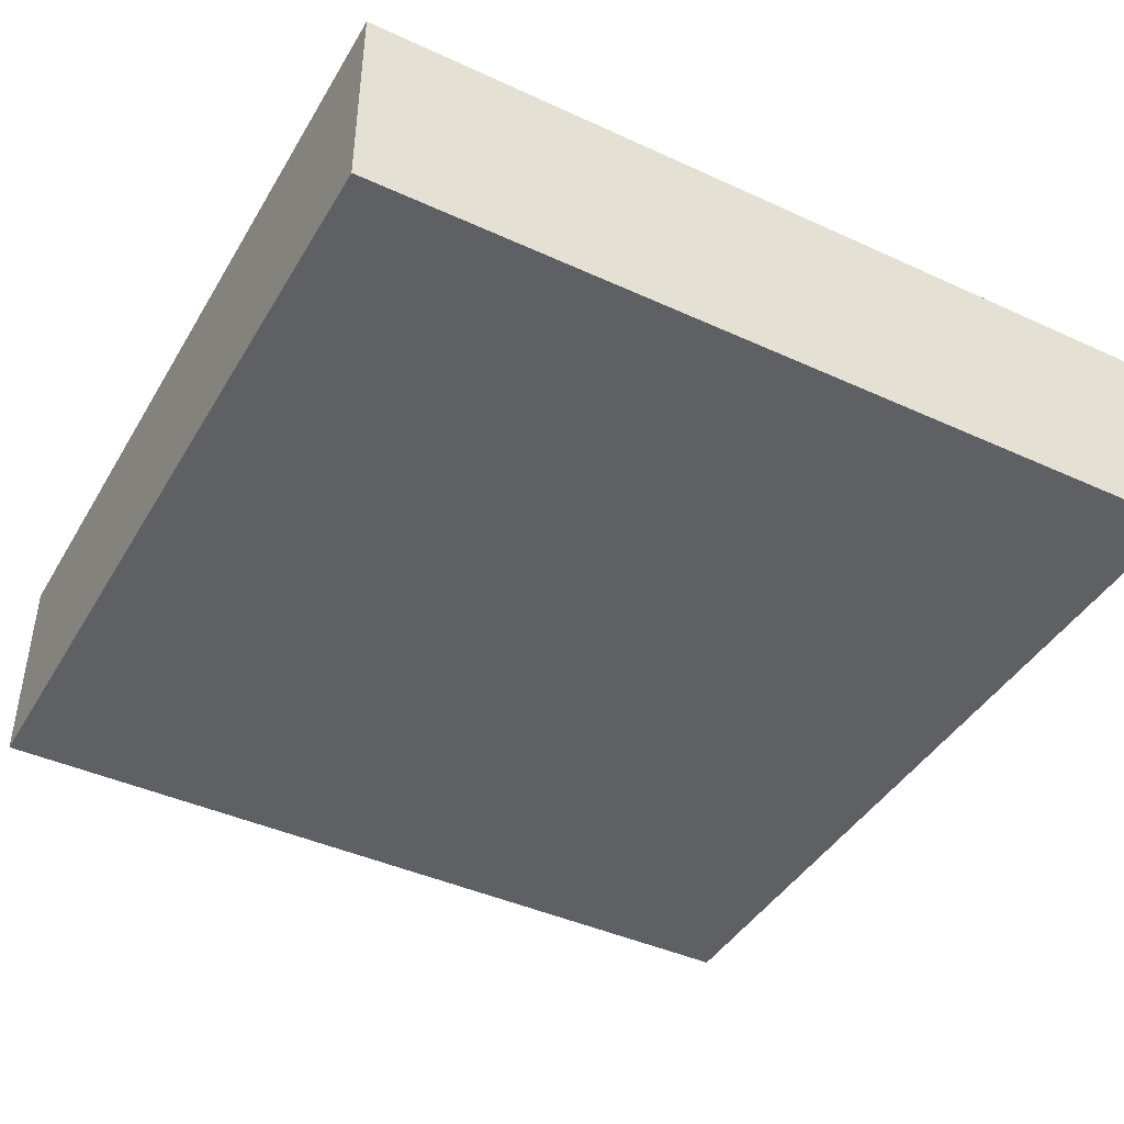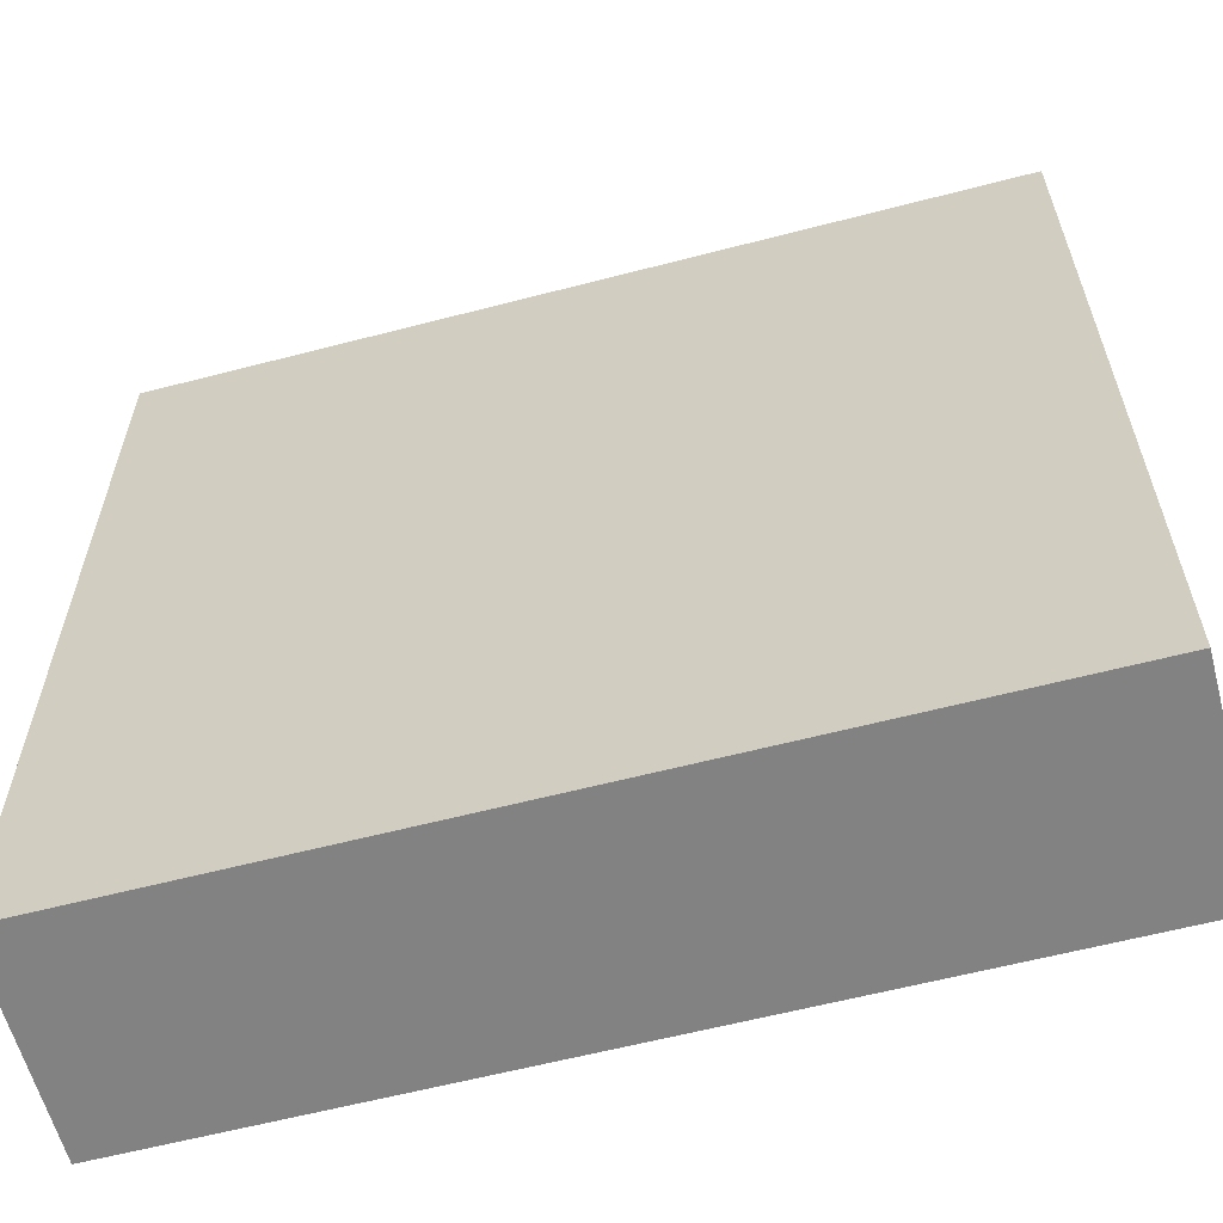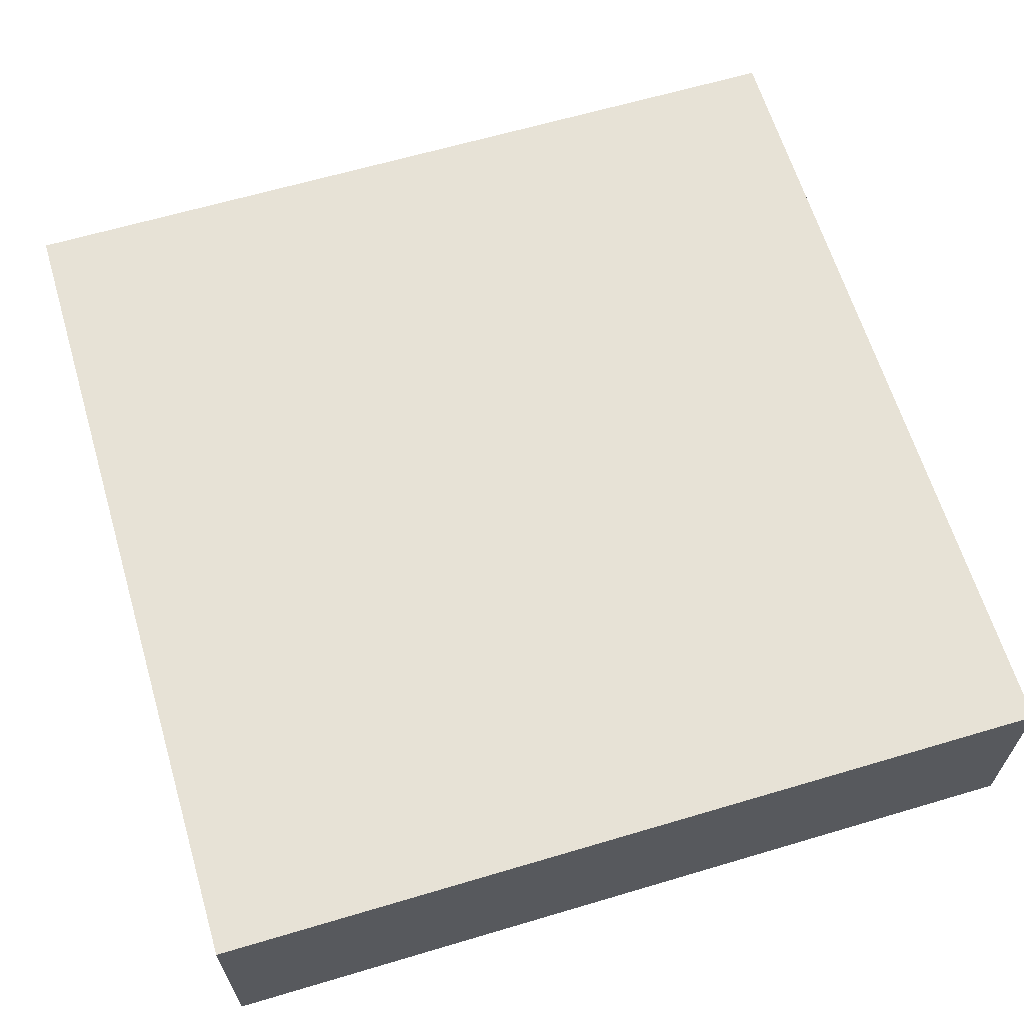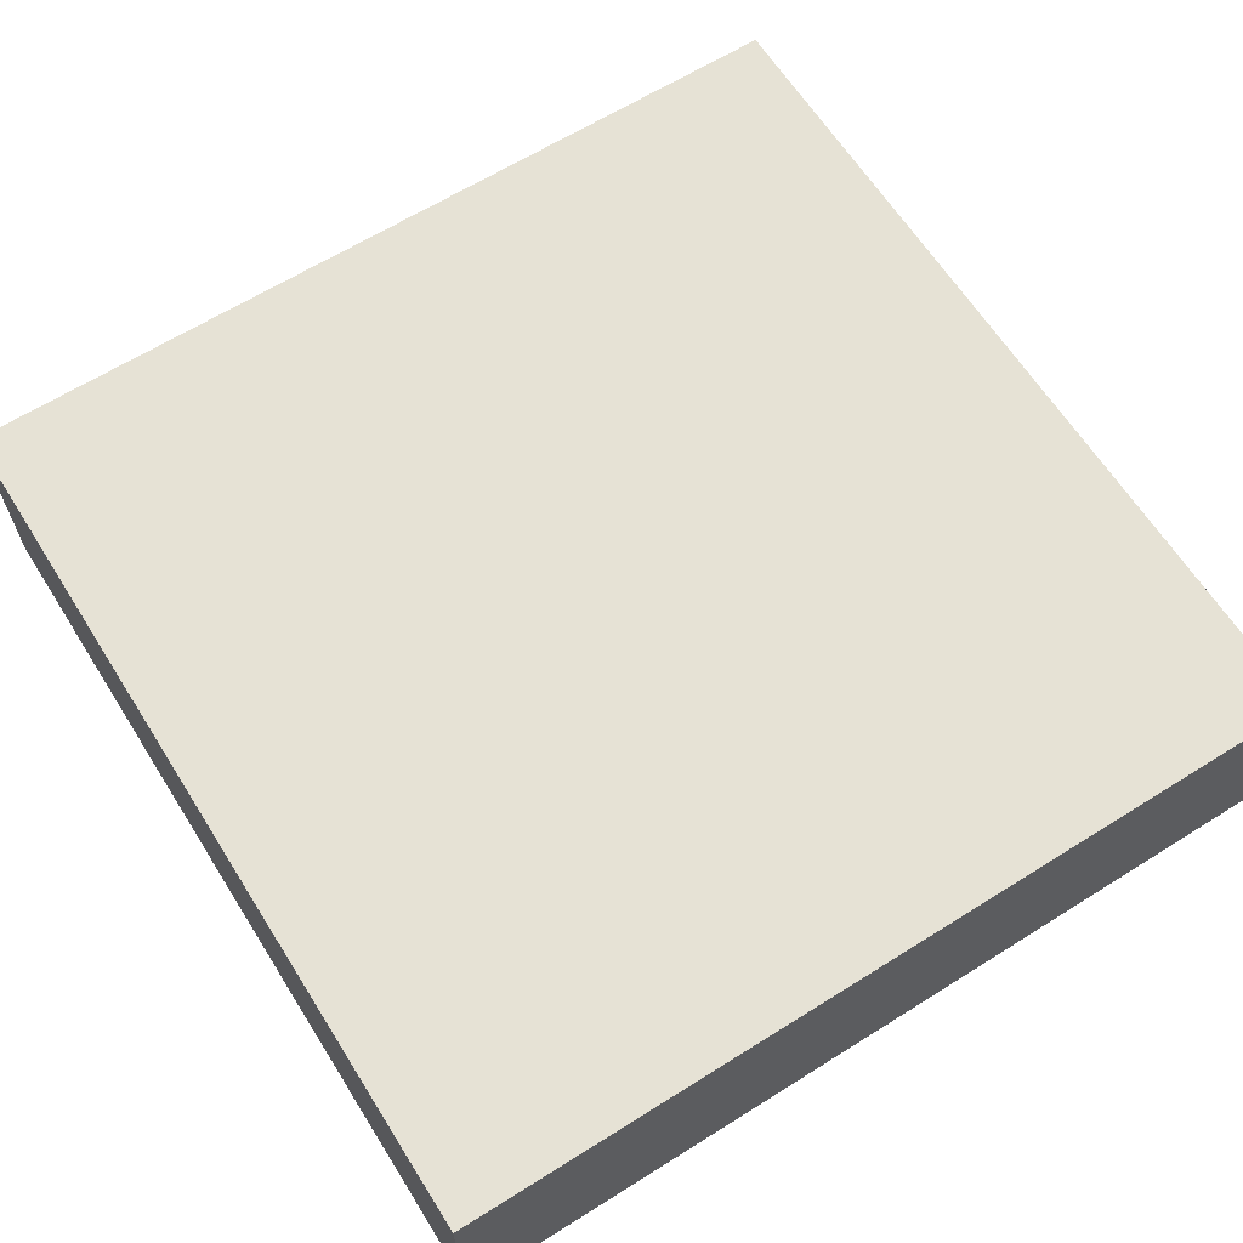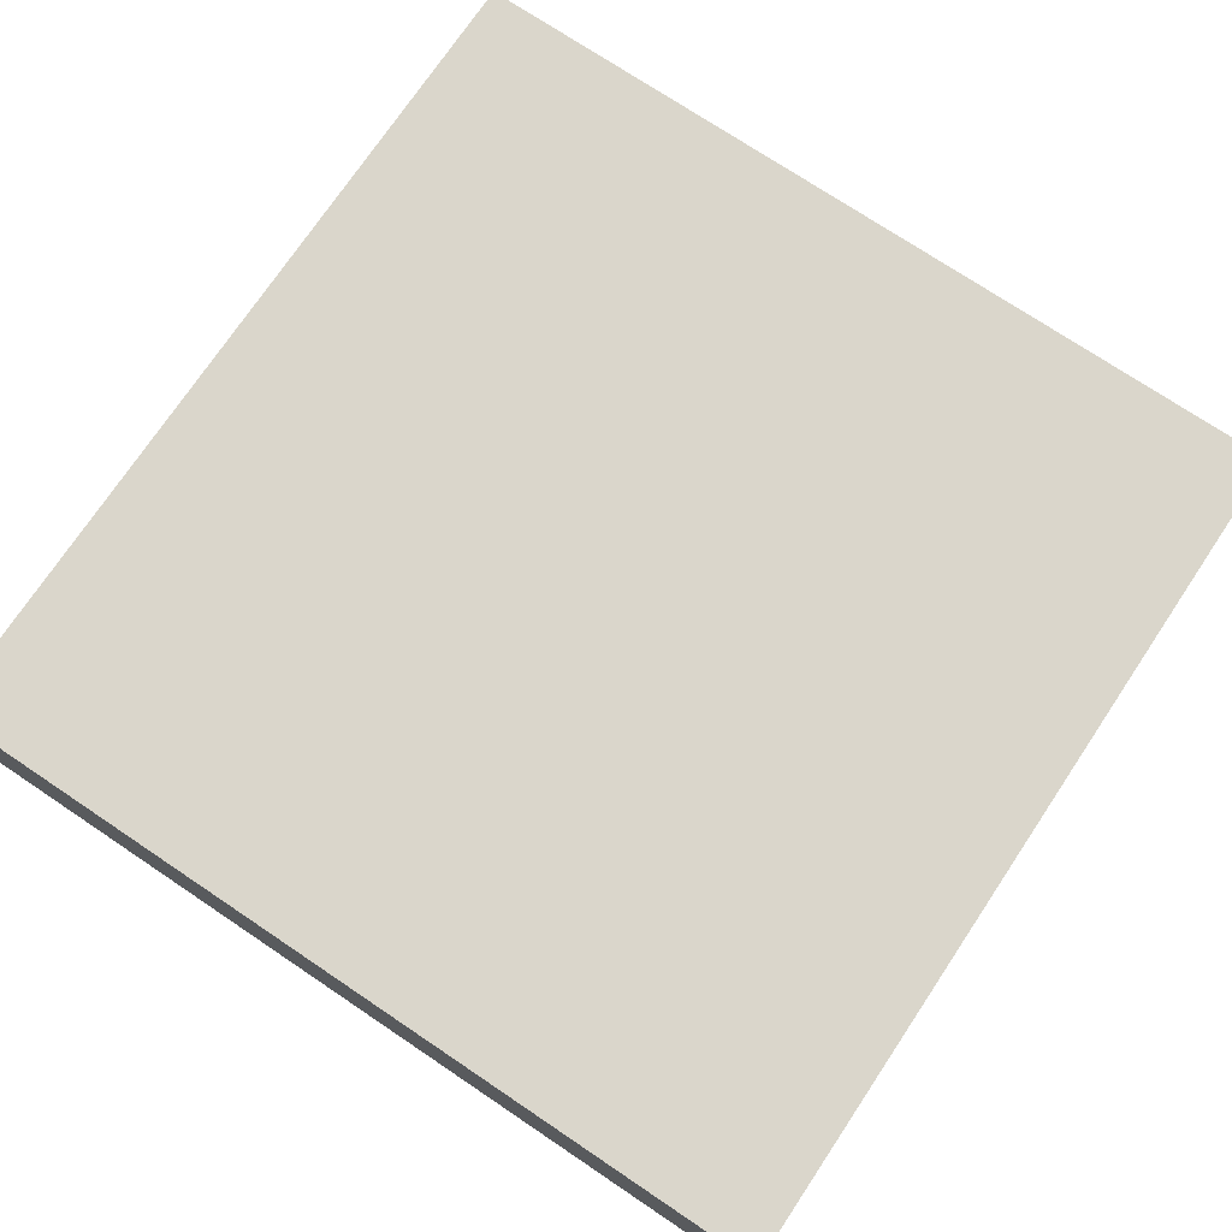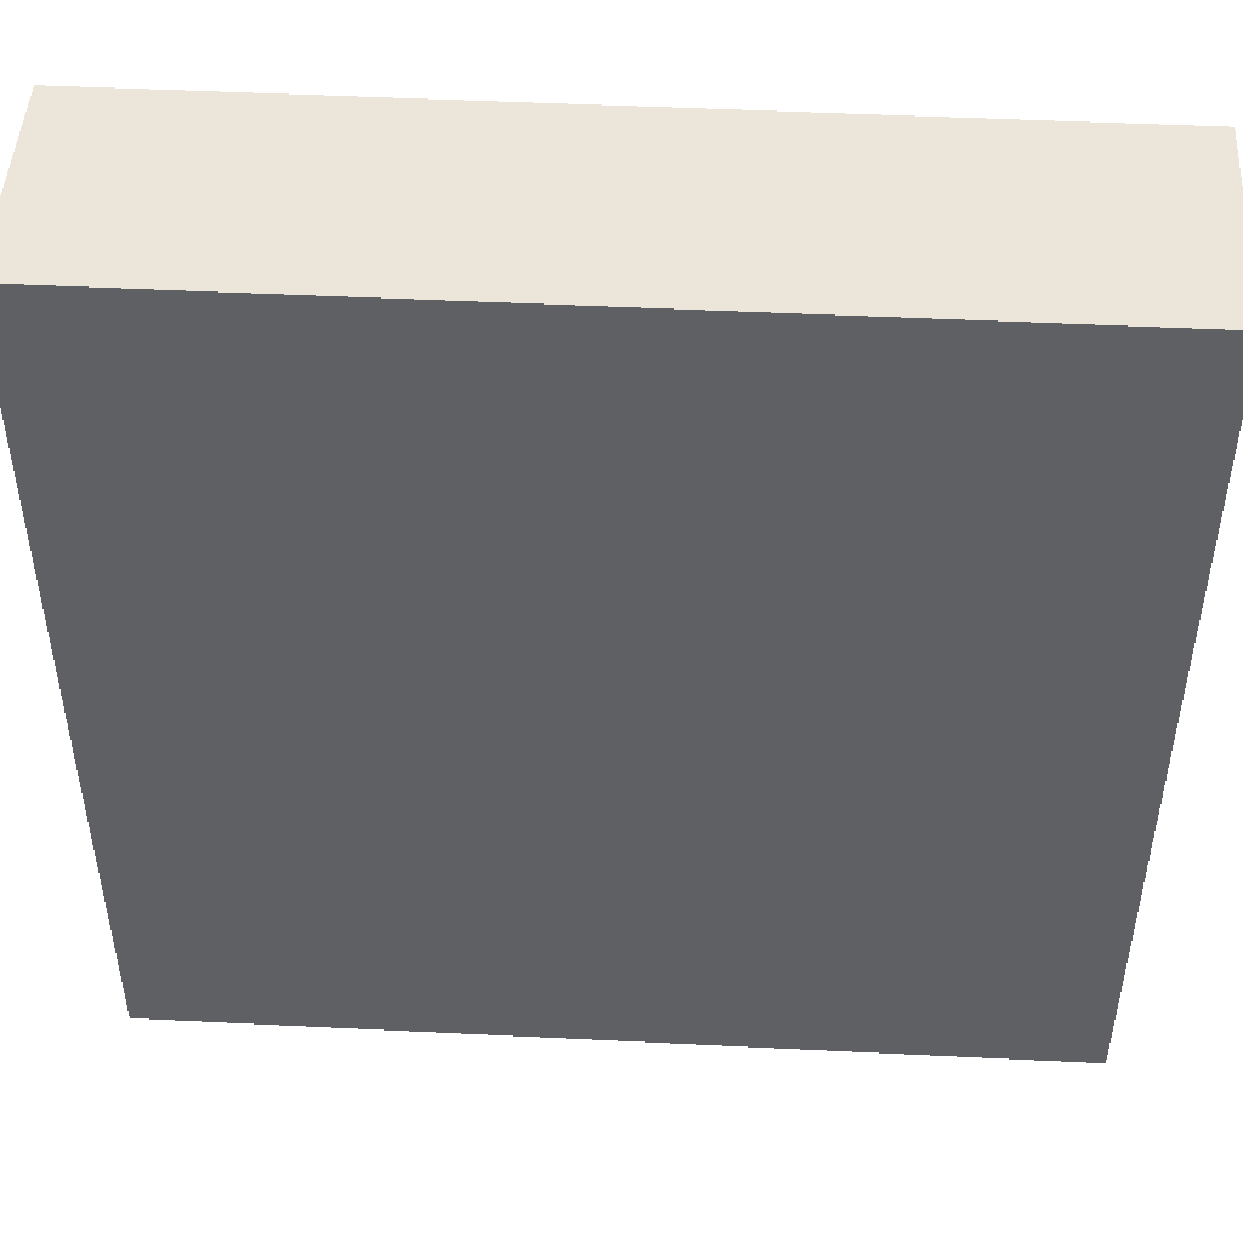
<metadata>
{"format":"obj","ext":"obj","renderer":"f3d","projection":"perspective","resolution":1024,"background":"white","views":[{"elev":-42.8,"azim":-28.6,"up":"+Y"},{"elev":-60.7,"azim":-165.1,"up":"+Z"},{"elev":63.6,"azim":73.3,"up":"+Y"},{"elev":64.0,"azim":-122.3,"up":"+Y"},{"elev":74.1,"azim":-146.2,"up":"+Y"},{"elev":47.7,"azim":-176.8,"up":"+Z"}]}
</metadata>
<code>
v 464 64 -112
v 464 56 -144
v 464 64 -144
v 464 56 -112
v 432 64 -112
v 432 56 -112
v 432 56 -144
v 432 64 -144
f 1 2 3
f 1 4 2
f 4 5 6
f 4 1 5
f 3 7 8
f 3 2 7
f 6 8 7
f 6 5 8
f 5 3 8
f 5 1 3
f 4 7 2
f 4 6 7

</code>
